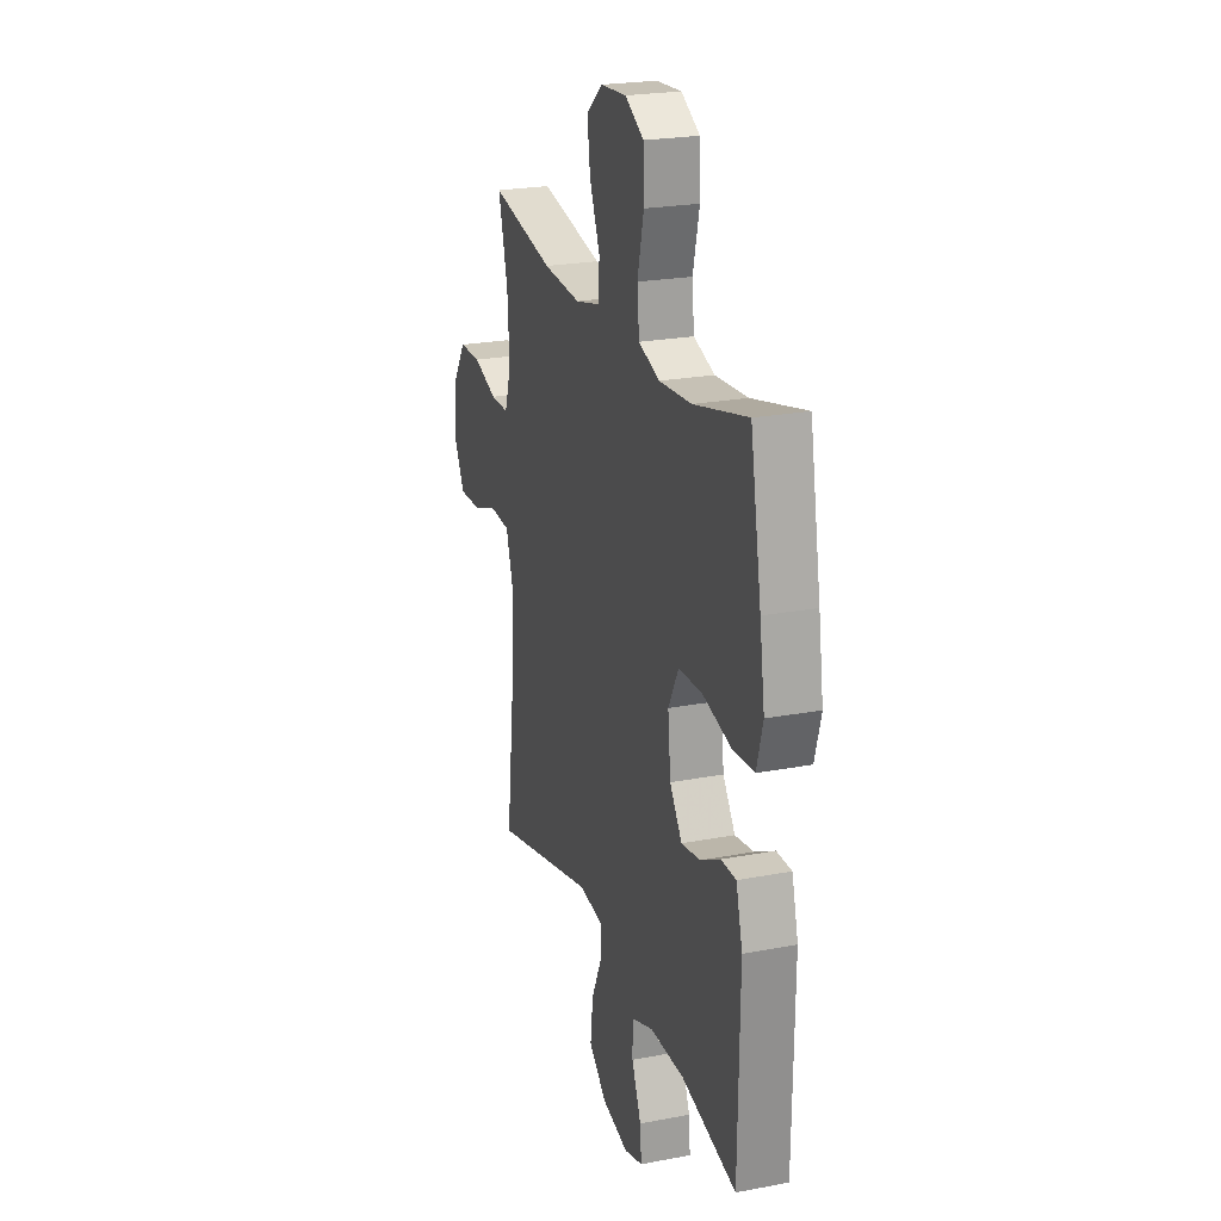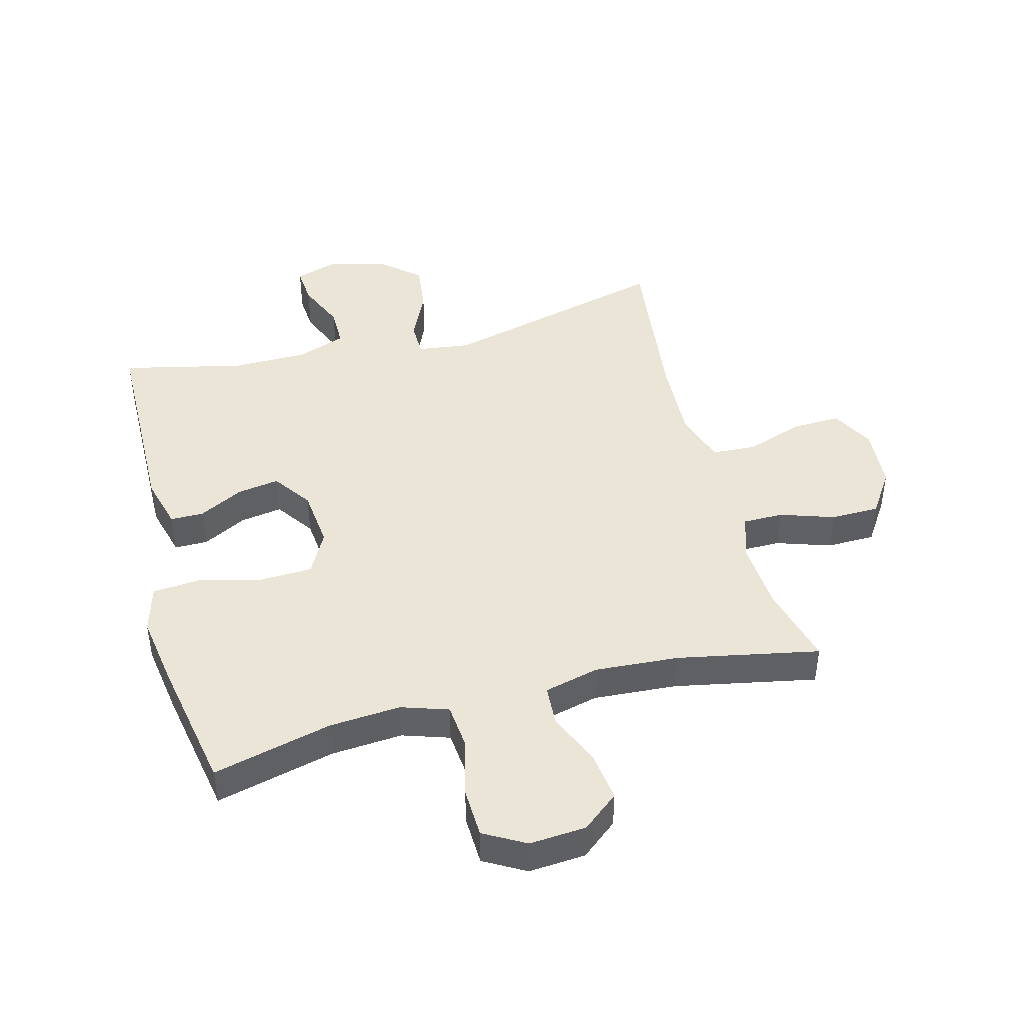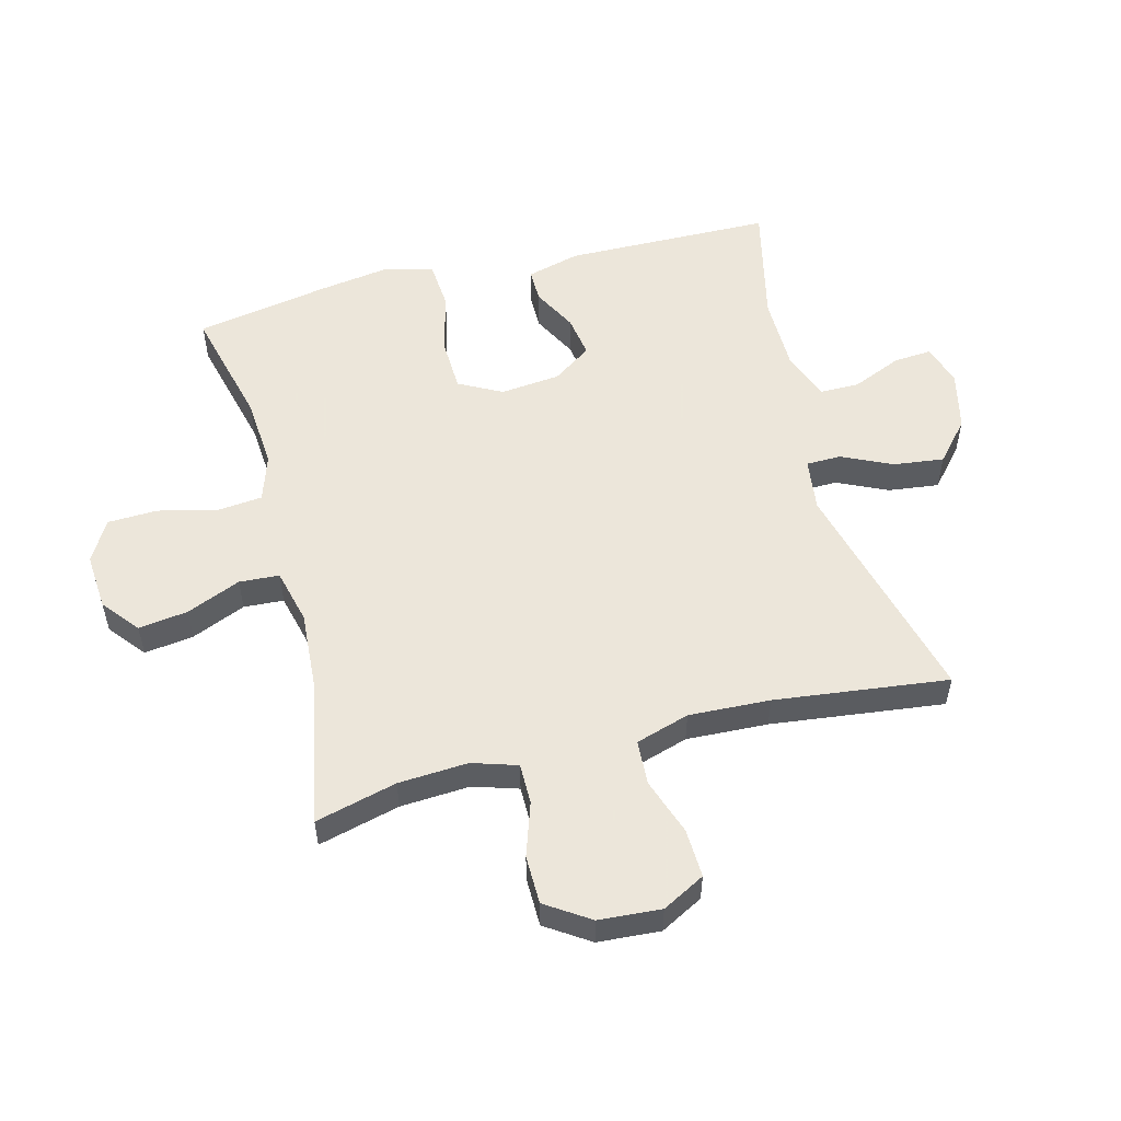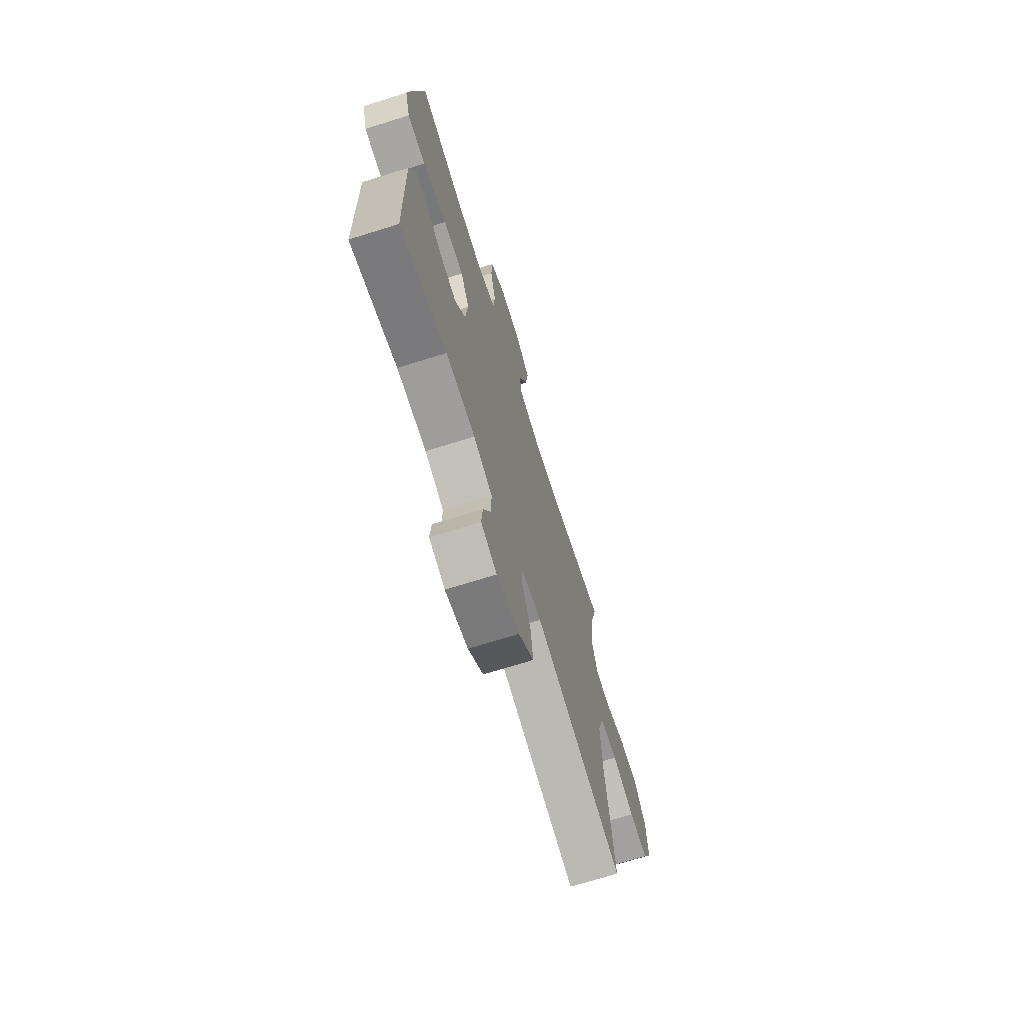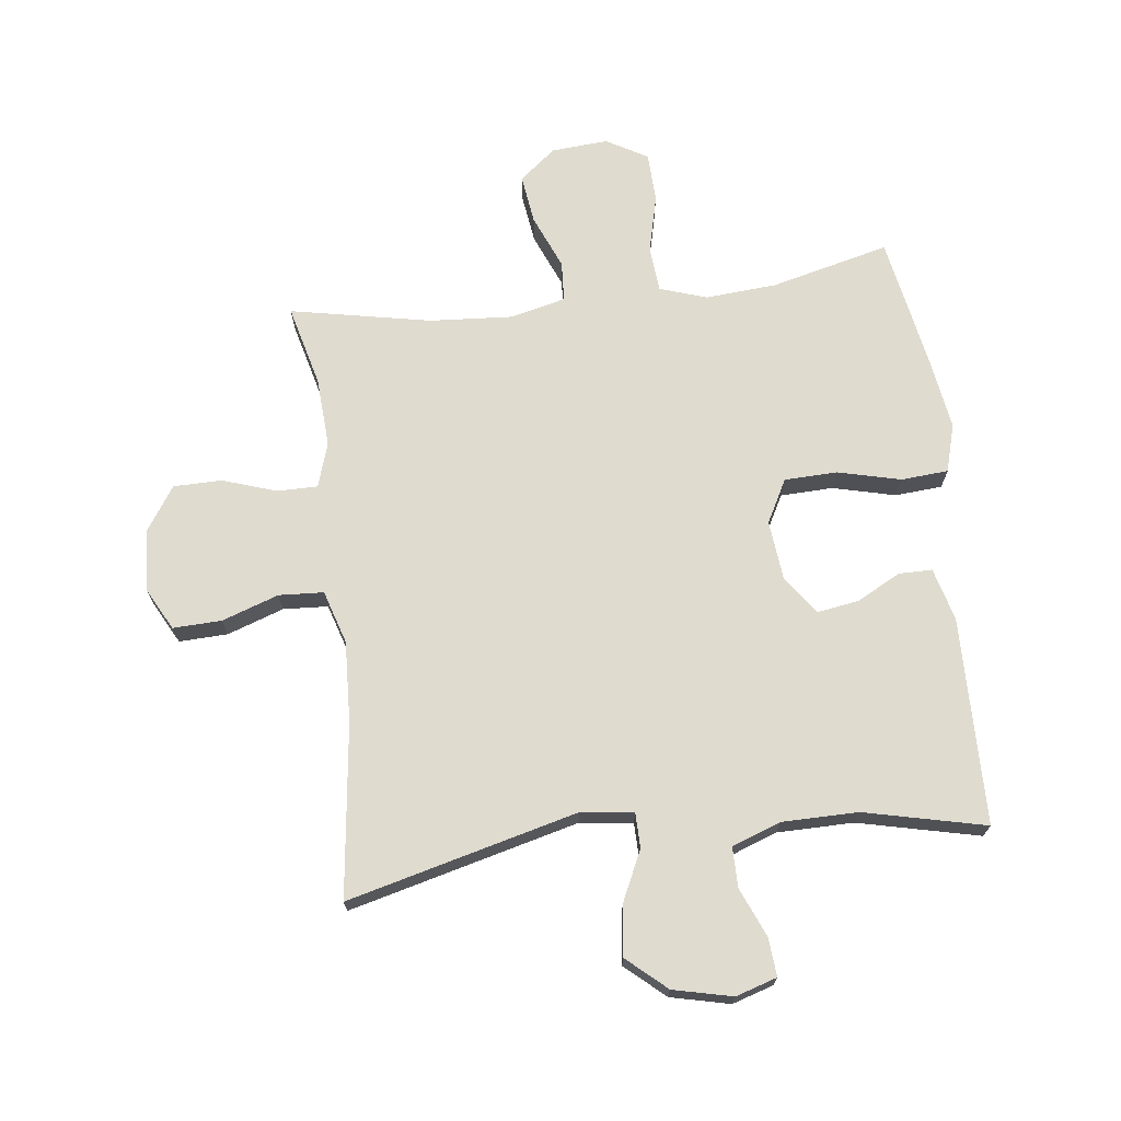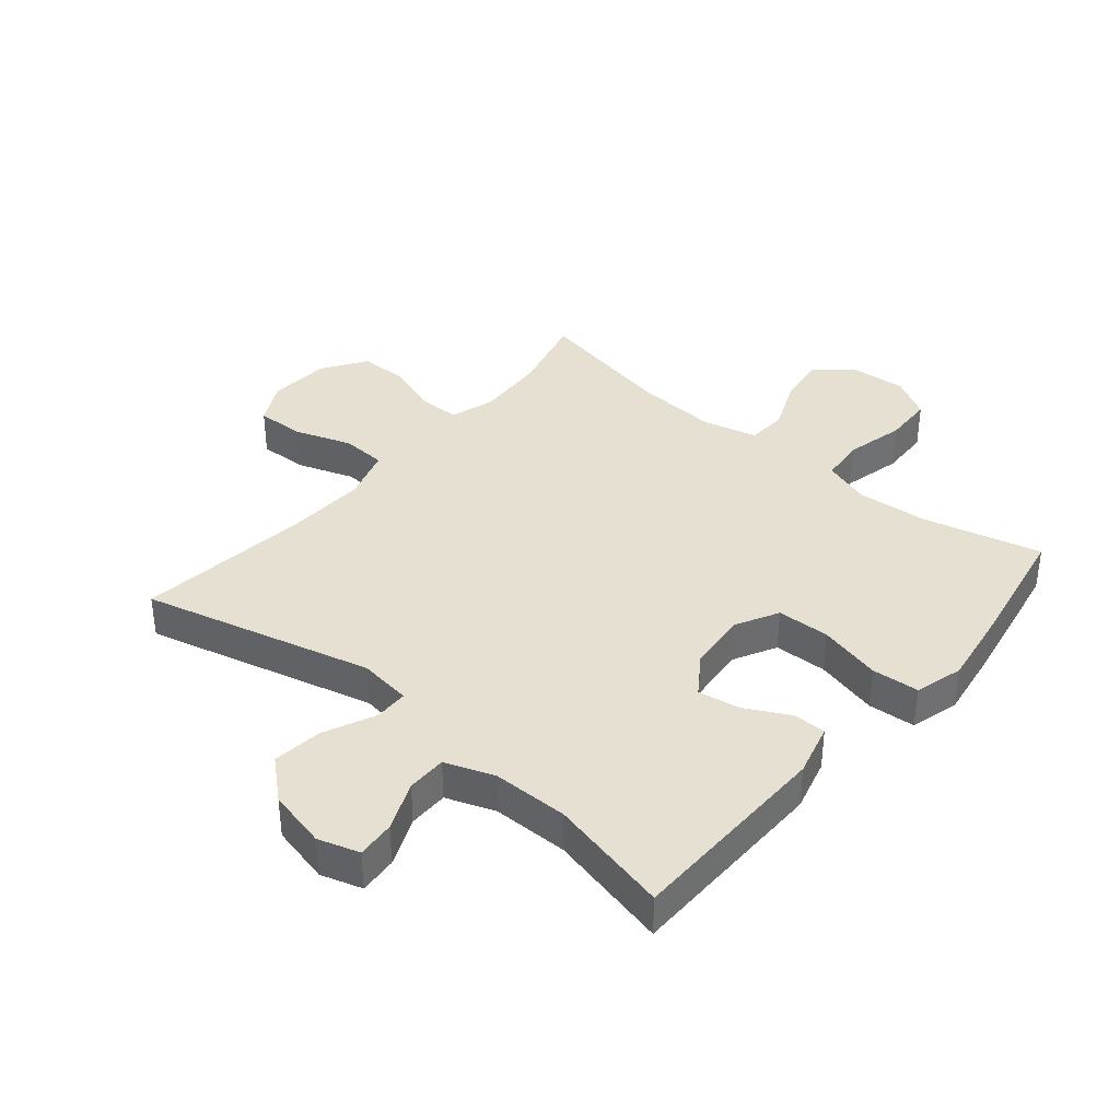
<metadata>
{"format":"obj","ext":"obj","renderer":"f3d","projection":"perspective","resolution":1024,"background":"white","views":[{"elev":23.2,"azim":-107.9,"up":"+Z"},{"elev":44.3,"azim":-14.7,"up":"+Y"},{"elev":54.2,"azim":75.5,"up":"+Y"},{"elev":-70.2,"azim":-72.6,"up":"+Z"},{"elev":70.3,"azim":173.2,"up":"+Y"},{"elev":37.7,"azim":-139.9,"up":"+Y"}]}
</metadata>
<code>
v -0.5 0.07 0.5
v -0.307 0.07 0.452
v -0.191 0.07 0.443
v -0.115 0.07 0.468
v -0.108 0.07 0.541
v -0.131 0.07 0.637
v -0.128 0.07 0.718
v -0.061 0.07 0.756
v 0.031 0.07 0.749
v 0.09 0.07 0.701
v 0.079 0.07 0.621
v 0.042 0.07 0.533
v 0.046 0.07 0.468
v 0.135 0.07 0.446
v 0.271 0.07 0.455
v 0.5 0.07 0.5
v 0.466 0.07 0.368
v 0.459 0.07 0.255
v 0.482 0.07 0.182
v 0.548 0.07 0.182
v 0.635 0.07 0.211
v 0.714 0.07 0.21
v 0.761 0.07 0.139
v 0.768 0.07 0.038
v 0.731 0.07 -0.031
v 0.652 0.07 -0.028
v 0.56 0.07 0.004
v 0.487 0.07 0
v 0.46 0.07 -0.087
v 0.466 0.07 -0.219
v 0.5 0.07 -0.5
v 0.127 0.07 -0.404
v 0.041 0.07 -0.415
v 0.04 0.07 -0.471
v 0.078 0.07 -0.553
v 0.088 0.07 -0.635
v 0.024 0.07 -0.691
v -0.072 0.07 -0.713
v -0.139 0.07 -0.692
v -0.134 0.07 -0.63
v -0.1 0.07 -0.55
v -0.1 0.07 -0.485
v -0.179 0.07 -0.456
v -0.303 0.07 -0.455
v -0.5 0.07 -0.5
v -0.505 0.07 -0.163
v -0.482 0.07 -0.077
v -0.428 0.07 -0.077
v -0.356 0.07 -0.115
v -0.288 0.07 -0.126
v -0.244 0.07 -0.063
v -0.234 0.07 0.034
v -0.271 0.07 0.104
v -0.357 0.07 0.107
v -0.459 0.07 0.082
v -0.536 0.07 0.088
v -0.558 0.07 0.166
v -0.54 0.07 0.283
v -0.5 0 0.5
v -0.307 0 0.452
v -0.191 0 0.443
v -0.115 0 0.468
v -0.108 0 0.541
v -0.131 0 0.637
v -0.128 0 0.718
v -0.061 0 0.756
v 0.031 0 0.749
v 0.09 0 0.701
v 0.079 0 0.621
v 0.042 0 0.533
v 0.046 0 0.468
v 0.135 0 0.446
v 0.271 0 0.455
v 0.5 0 0.5
v 0.466 0 0.368
v 0.459 0 0.255
v 0.482 0 0.182
v 0.548 0 0.182
v 0.635 0 0.211
v 0.714 0 0.21
v 0.761 0 0.139
v 0.768 0 0.038
v 0.731 0 -0.031
v 0.652 0 -0.028
v 0.56 0 0.004
v 0.487 0 0
v 0.46 0 -0.087
v 0.466 0 -0.219
v 0.5 0 -0.5
v 0.127 0 -0.404
v 0.041 0 -0.415
v 0.04 0 -0.471
v 0.078 0 -0.553
v 0.088 0 -0.635
v 0.024 0 -0.691
v -0.072 0 -0.713
v -0.139 0 -0.692
v -0.134 0 -0.63
v -0.1 0 -0.55
v -0.1 0 -0.485
v -0.179 0 -0.456
v -0.303 0 -0.455
v -0.5 0 -0.5
v -0.505 0 -0.163
v -0.482 0 -0.077
v -0.428 0 -0.077
v -0.356 0 -0.115
v -0.288 0 -0.126
v -0.244 0 -0.063
v -0.234 0 0.034
v -0.271 0 0.104
v -0.357 0 0.107
v -0.459 0 0.082
v -0.536 0 0.088
v -0.558 0 0.166
v -0.54 0 0.283
f 58 1 2
f 57 58 2
f 56 57 2
f 55 56 2
f 54 55 2
f 53 54 2 3
f 52 53 3 4
f 51 52 4
f 47 48 49
f 46 47 49
f 45 46 49
f 44 45 49
f 43 44 49 50
f 42 43 50 51
f 39 40 41
f 38 39 41
f 37 38 41
f 36 37 41
f 35 36 41
f 34 35 41
f 33 34 41 42
f 30 31 32
f 29 30 32 33
f 42 51 4
f 33 42 4
f 29 33 4
f 28 29 4
f 25 26 27
f 24 25 27
f 23 24 27
f 22 23 27
f 21 22 27
f 20 21 27
f 15 16 17
f 14 15 17 18
f 13 14 18 19
f 10 11 12
f 9 10 12
f 8 9 12
f 7 8 12
f 6 7 12
f 5 6 12
f 5 12 13
f 4 5 13 19
f 19 20 27 28
f 4 19 28
f 60 59 116
f 60 116 115
f 60 115 114
f 60 114 113
f 60 113 112
f 61 60 112 111
f 62 61 111 110
f 62 110 109
f 107 106 105
f 107 105 104
f 107 104 103
f 107 103 102
f 108 107 102 101
f 109 108 101 100
f 99 98 97
f 99 97 96
f 99 96 95
f 99 95 94
f 99 94 93
f 99 93 92
f 100 99 92 91
f 90 89 88
f 91 90 88 87
f 62 109 100
f 62 100 91
f 62 91 87
f 62 87 86
f 85 84 83
f 85 83 82
f 85 82 81
f 85 81 80
f 85 80 79
f 85 79 78
f 75 74 73
f 76 75 73 72
f 77 76 72 71
f 70 69 68
f 70 68 67
f 70 67 66
f 70 66 65
f 70 65 64
f 70 64 63
f 71 70 63
f 77 71 63 62
f 86 85 78 77
f 86 77 62
f 1 59 60 2
f 2 60 61 3
f 3 61 62 4
f 4 62 63 5
f 5 63 64 6
f 6 64 65 7
f 7 65 66 8
f 8 66 67 9
f 9 67 68 10
f 10 68 69 11
f 11 69 70 12
f 12 70 71 13
f 13 71 72 14
f 14 72 73 15
f 15 73 74 16
f 16 74 75 17
f 17 75 76 18
f 18 76 77 19
f 19 77 78 20
f 20 78 79 21
f 21 79 80 22
f 22 80 81 23
f 23 81 82 24
f 24 82 83 25
f 25 83 84 26
f 26 84 85 27
f 27 85 86 28
f 28 86 87 29
f 29 87 88 30
f 30 88 89 31
f 31 89 90 32
f 32 90 91 33
f 33 91 92 34
f 34 92 93 35
f 35 93 94 36
f 36 94 95 37
f 37 95 96 38
f 38 96 97 39
f 39 97 98 40
f 40 98 99 41
f 41 99 100 42
f 42 100 101 43
f 43 101 102 44
f 44 102 103 45
f 45 103 104 46
f 46 104 105 47
f 47 105 106 48
f 48 106 107 49
f 49 107 108 50
f 50 108 109 51
f 51 109 110 52
f 52 110 111 53
f 53 111 112 54
f 54 112 113 55
f 55 113 114 56
f 56 114 115 57
f 57 115 116 58
f 58 116 59 1

</code>
